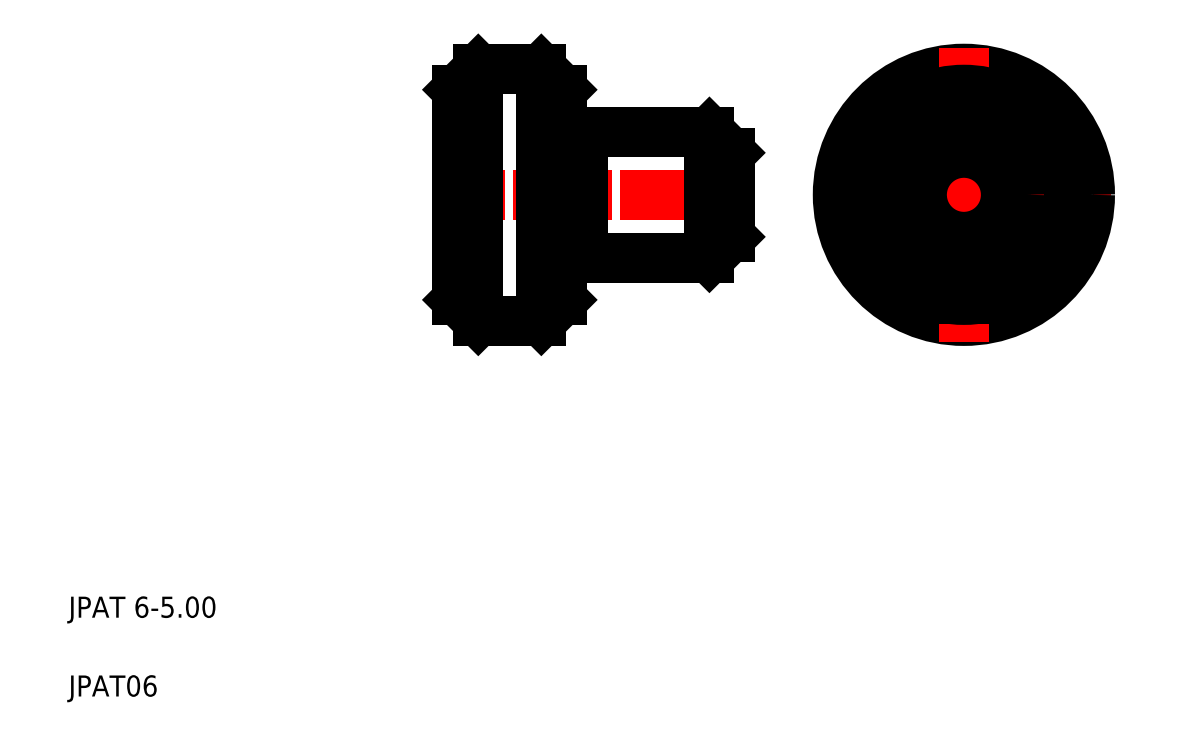
<metadata>
{"format":"dxf","ext":"dxf","renderer":"ezdxf+matplotlib","layout":"modelspace","background":"white","min_lineweight":24,"dpi":150}
</metadata>
<code>
0
SECTION
2
ENTITIES
0
LINE
8
CENTER
10
38.11
20
26.37
30
0
11
52.11
21
26.37
31
0
0
CIRCLE
8
0
10
45.11
20
26.37
30
0
40
6
0
TEXT
8
0
10
2.5
20
6.25
30
0
40
1
1
JPAT 6-5
0
TEXT
8
0
10
2.5
20
2.5
30
0
40
1
1
JPAT06
0
LINE
8
CENTER
10
20.01
20
26.37
30
0
11
35.02
21
26.37
31
0
0
LINE
8
0
10
22
20
20.37
30
0
11
25
21
20.37
31
0
0
LINE
8
0
10
22
20
32.37
30
0
11
25
21
32.37
31
0
0
LINE
8
0
10
21
20
21.37
30
0
11
22
21
20.37
31
0
0
LINE
8
0
10
22
20
32.37
30
0
11
22
21
20.37
31
0
0
LINE
8
0
10
21
20
31.37
30
0
11
21
21
21.37
31
0
0
LINE
8
0
10
22
20
32.37
30
0
11
21
21
31.37
31
0
0
LINE
8
0
10
27
20
23.37
30
0
11
33
21
23.37
31
0
0
LINE
8
0
10
27
20
29.37
30
0
11
33
21
29.37
31
0
0
LINE
8
0
10
26
20
21.37
30
0
11
25
21
20.37
31
0
0
LINE
8
0
10
25
20
32.37
30
0
11
25
21
20.37
31
0
0
LINE
8
0
10
27
20
29.37
30
0
11
27
21
23.37
31
0
0
LINE
8
0
10
26
20
31.37
30
0
11
26
21
21.37
31
0
0
LINE
8
0
10
26
20
23.62
30
0
11
27
21
23.62
31
0
0
LINE
8
0
10
25
20
32.37
30
0
11
26
21
31.37
31
0
0
LINE
8
0
10
26
20
29.12
30
0
11
27
21
29.12
31
0
0
LINE
8
0
10
33
20
29.37
30
0
11
33
21
23.37
31
0
0
LINE
8
0
10
34
20
28.37
30
0
11
34
21
24.37
31
0
0
LINE
8
0
10
34
20
24.37
30
0
11
33
21
23.37
31
0
0
LINE
8
0
10
34
20
26.37
30
0
11
34
21
26.37
31
0
0
LINE
8
0
10
33
20
29.37
30
0
11
34
21
28.37
31
0
0
LINE
8
0
10
34
20
27.37
30
0
11
34
21
27.37
31
0
0
LINE
8
CENTER
10
45.11
20
33.37
30
0
11
45.11
21
19.37
31
0
0
CIRCLE
8
0
10
45.11
20
26.37
30
0
40
5
0
CIRCLE
8
0
10
45.11
20
26.37
30
0
40
3
0
CIRCLE
8
0
10
45.11
20
26.37
30
0
40
2
0
ENDSEC
0
EOF

</code>
